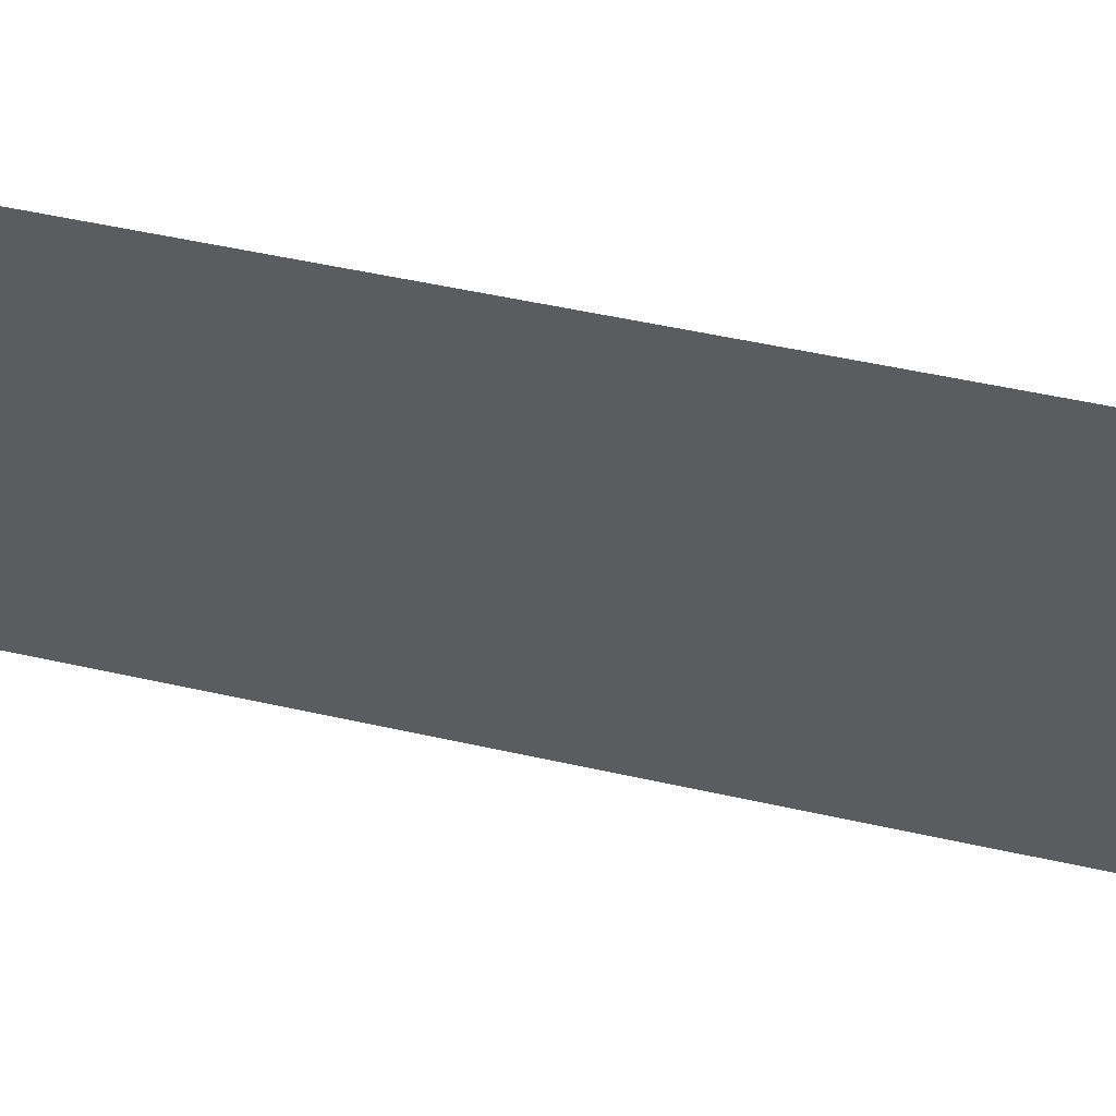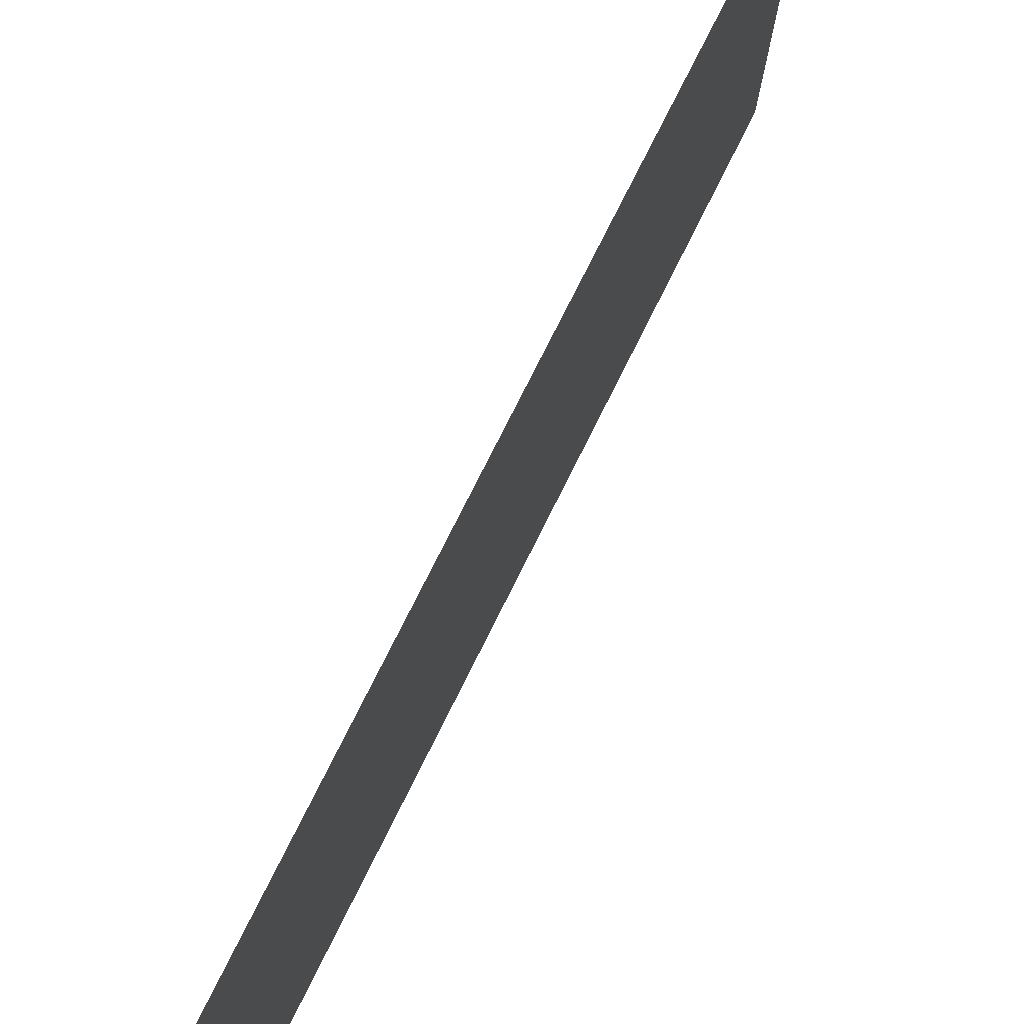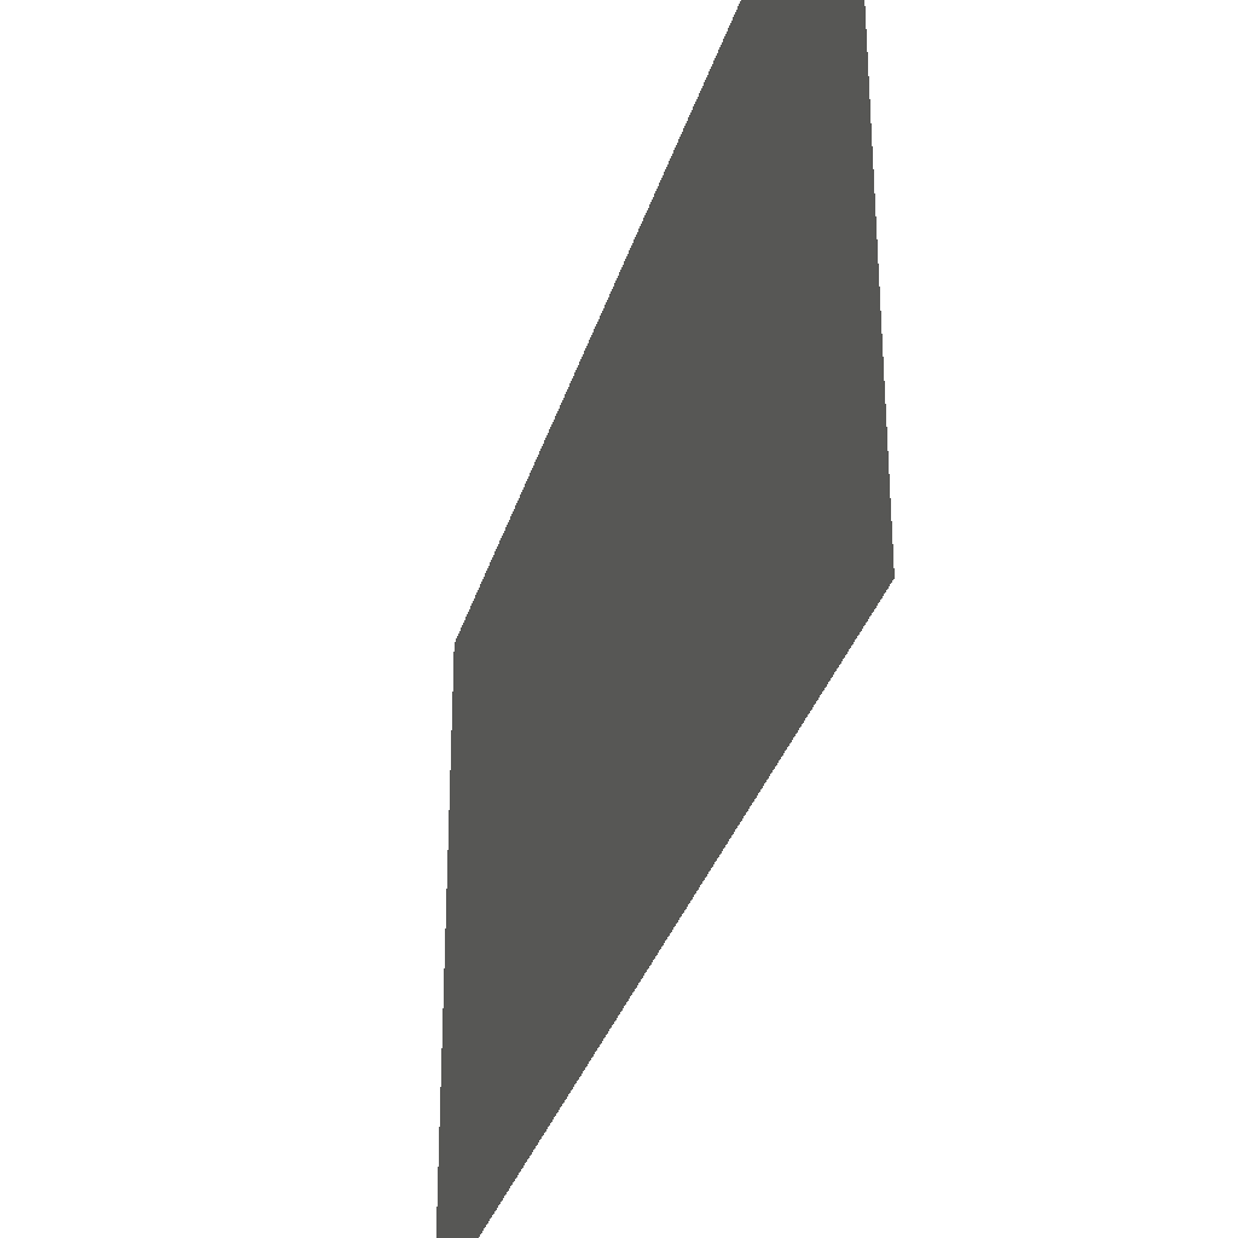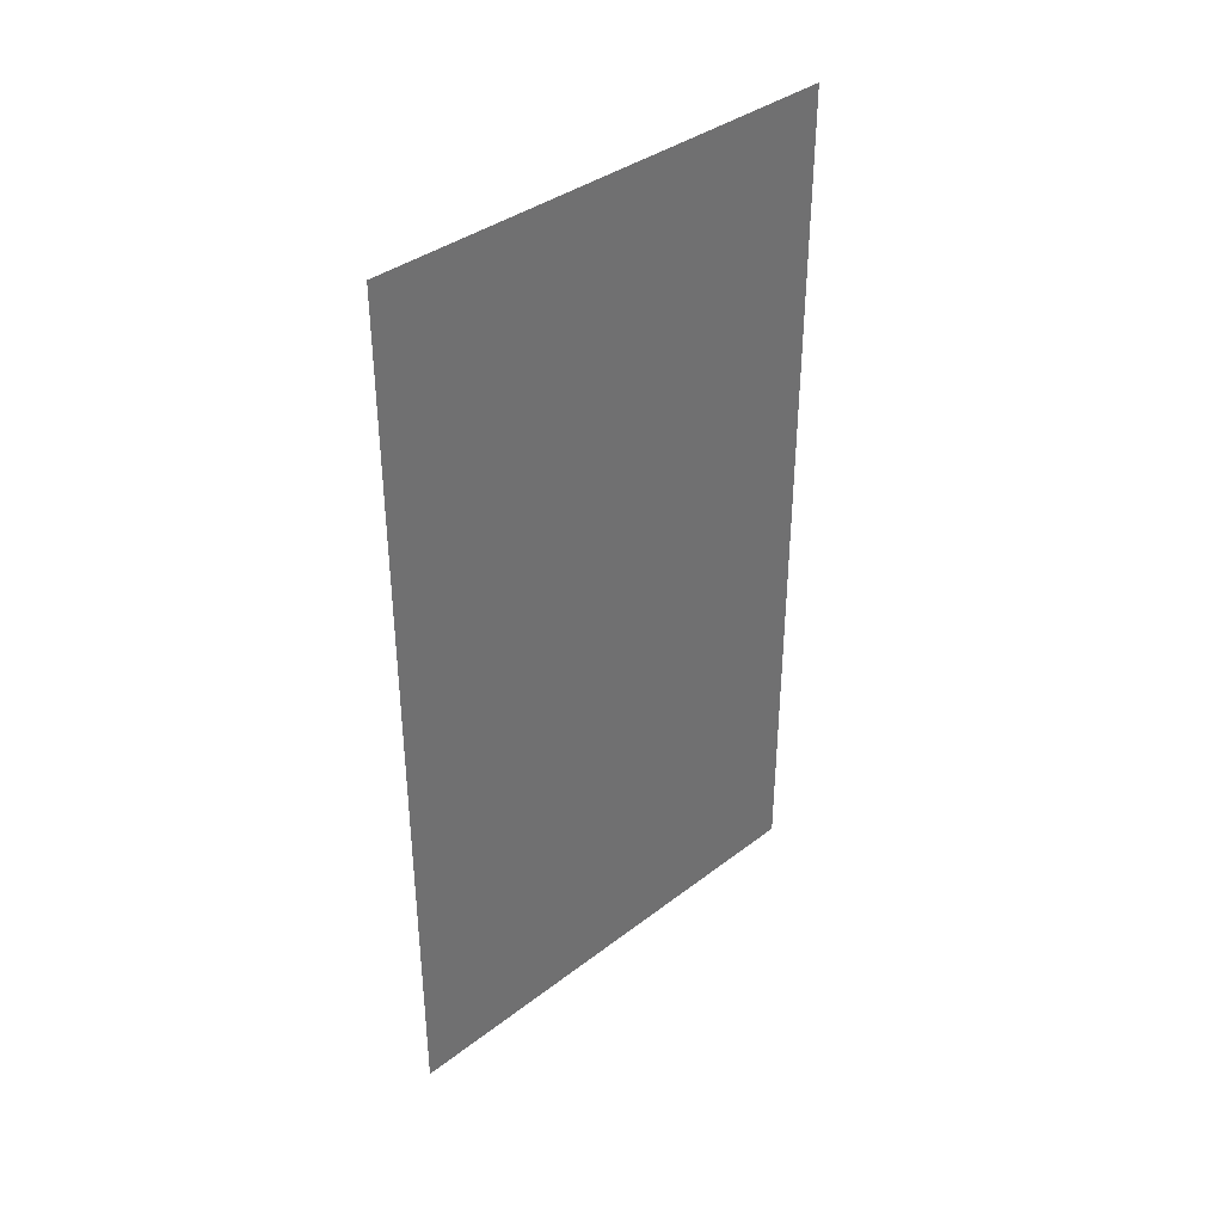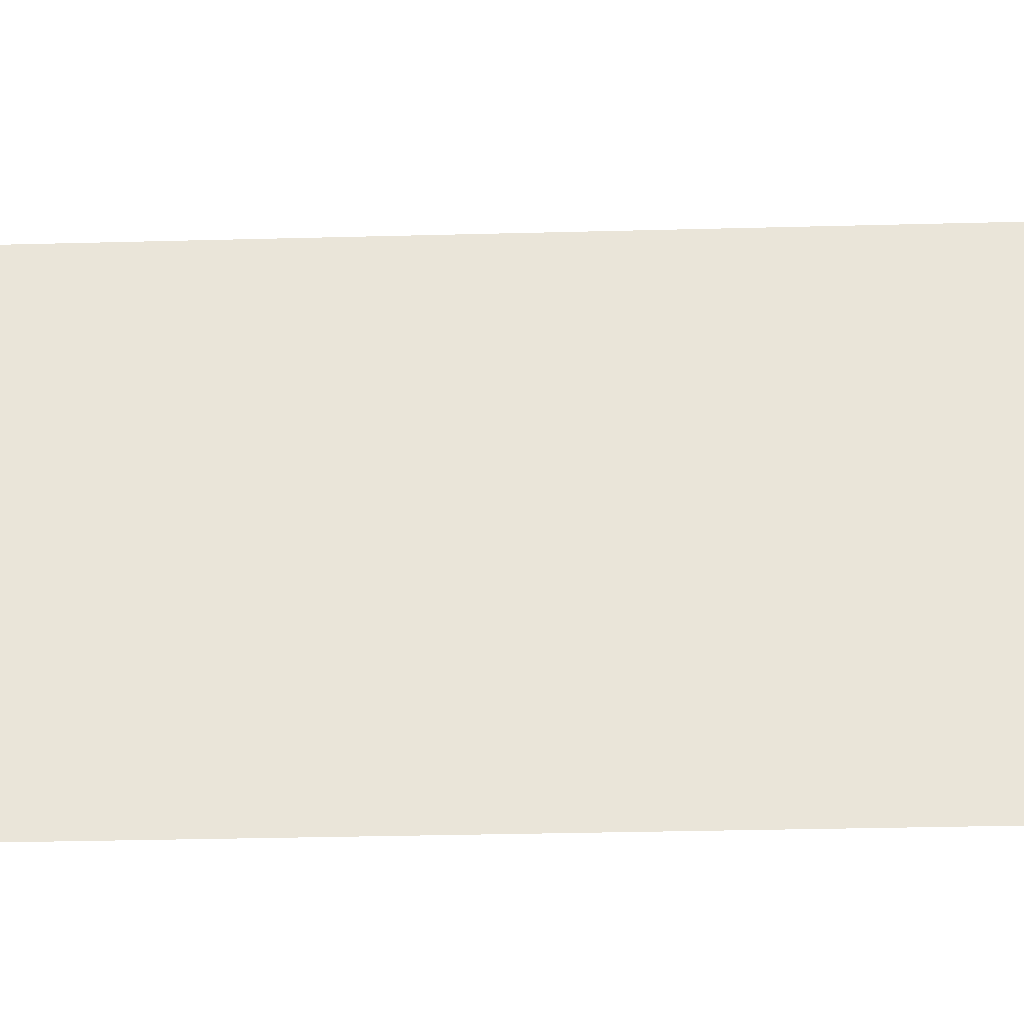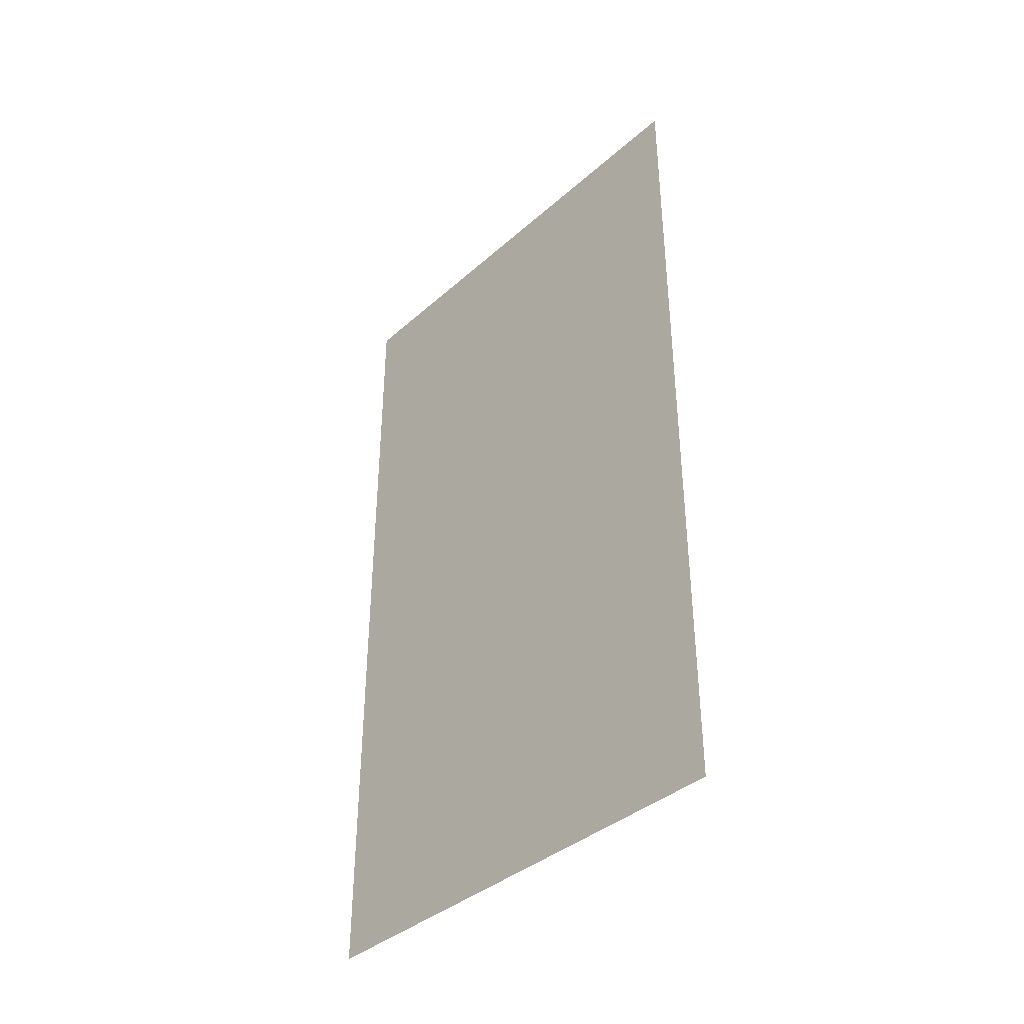
<metadata>
{"format":"obj","ext":"obj","renderer":"f3d","projection":"perspective","resolution":1024,"background":"white","views":[{"elev":55.2,"azim":-76.9,"up":"+Y"},{"elev":76.2,"azim":-153.5,"up":"+Y"},{"elev":-32.5,"azim":164.5,"up":"+Y"},{"elev":37.7,"azim":-134.3,"up":"+Z"},{"elev":-34.3,"azim":-88.0,"up":"+Y"},{"elev":-38.6,"azim":137.8,"up":"+Z"}]}
</metadata>
<code>
g White_House_glass_03
v 0 1.509 -2.663
v 0 1.509 2.663
v 0 -1.509 2.663
v 0 -1.509 -2.663
g White_House_glass_03_0
f 3 2 1
f 4 3 1

</code>
